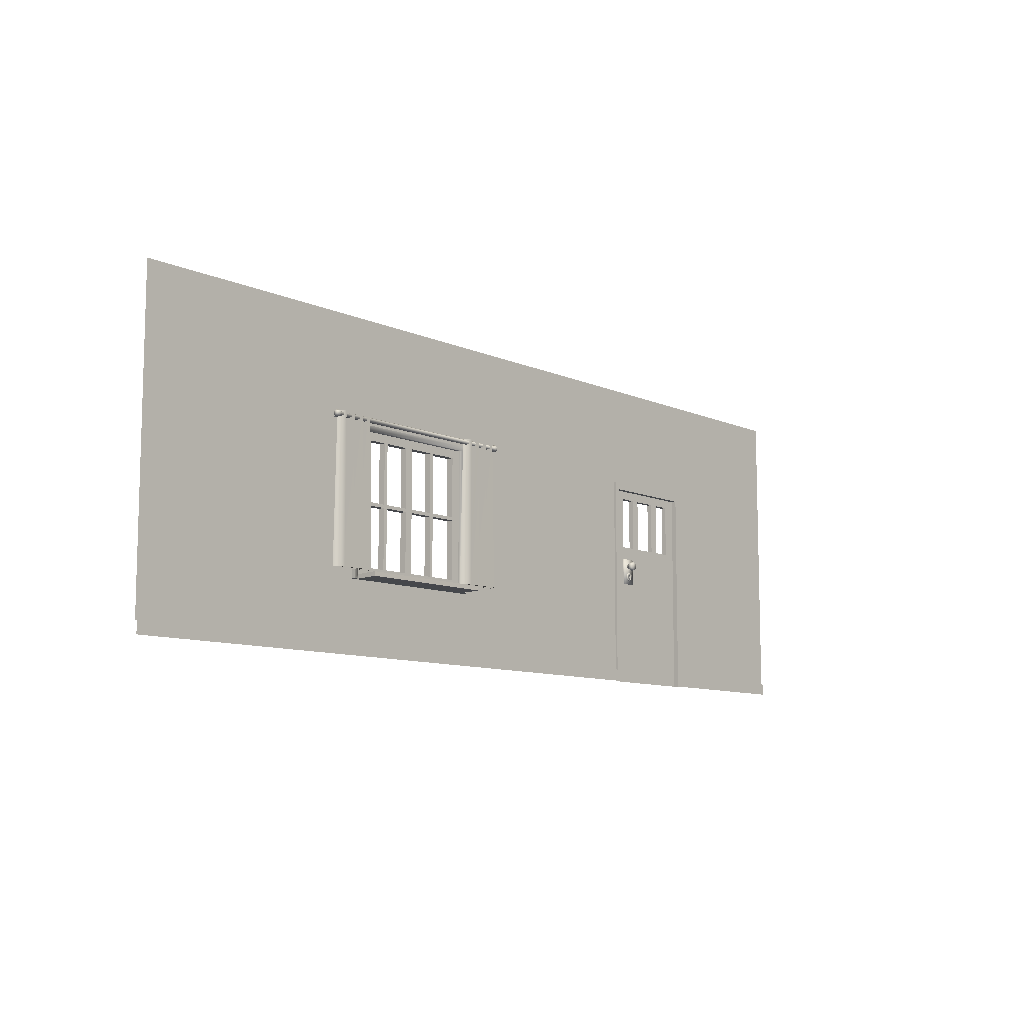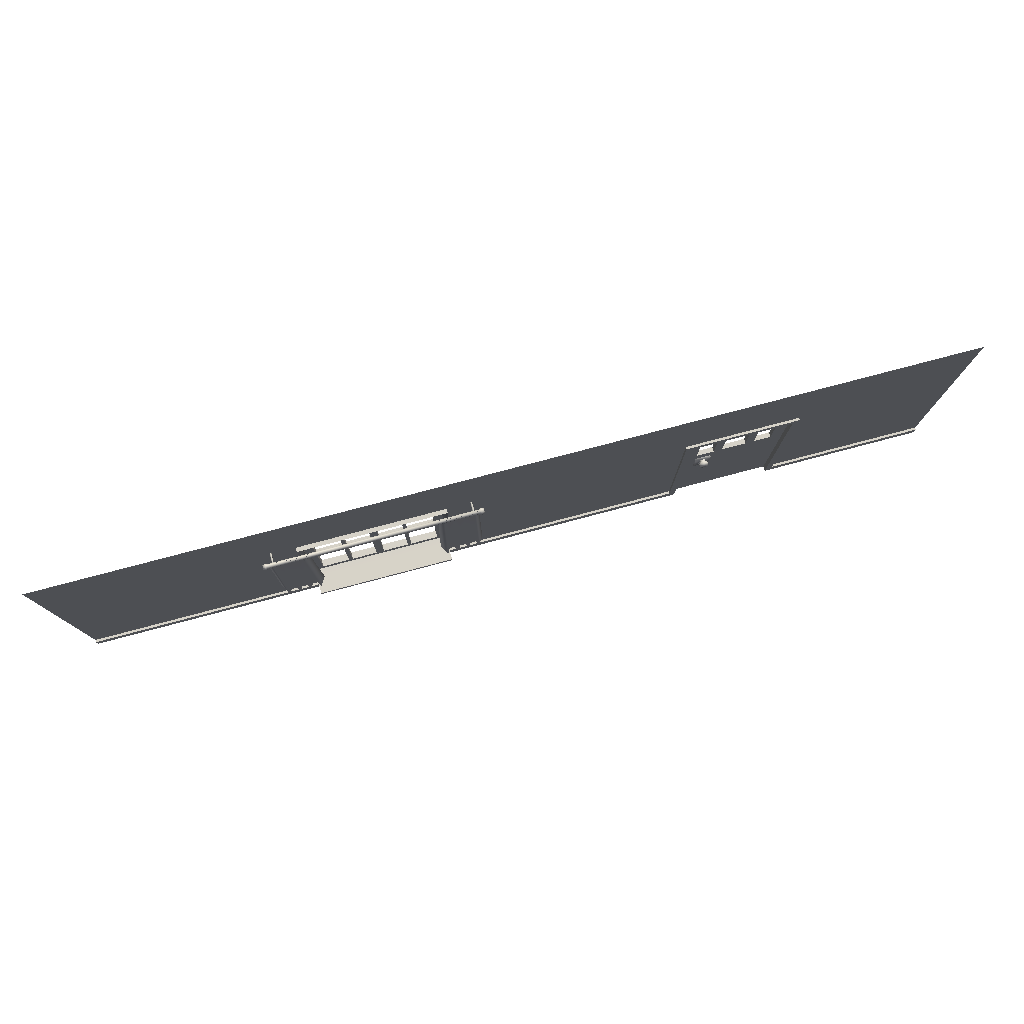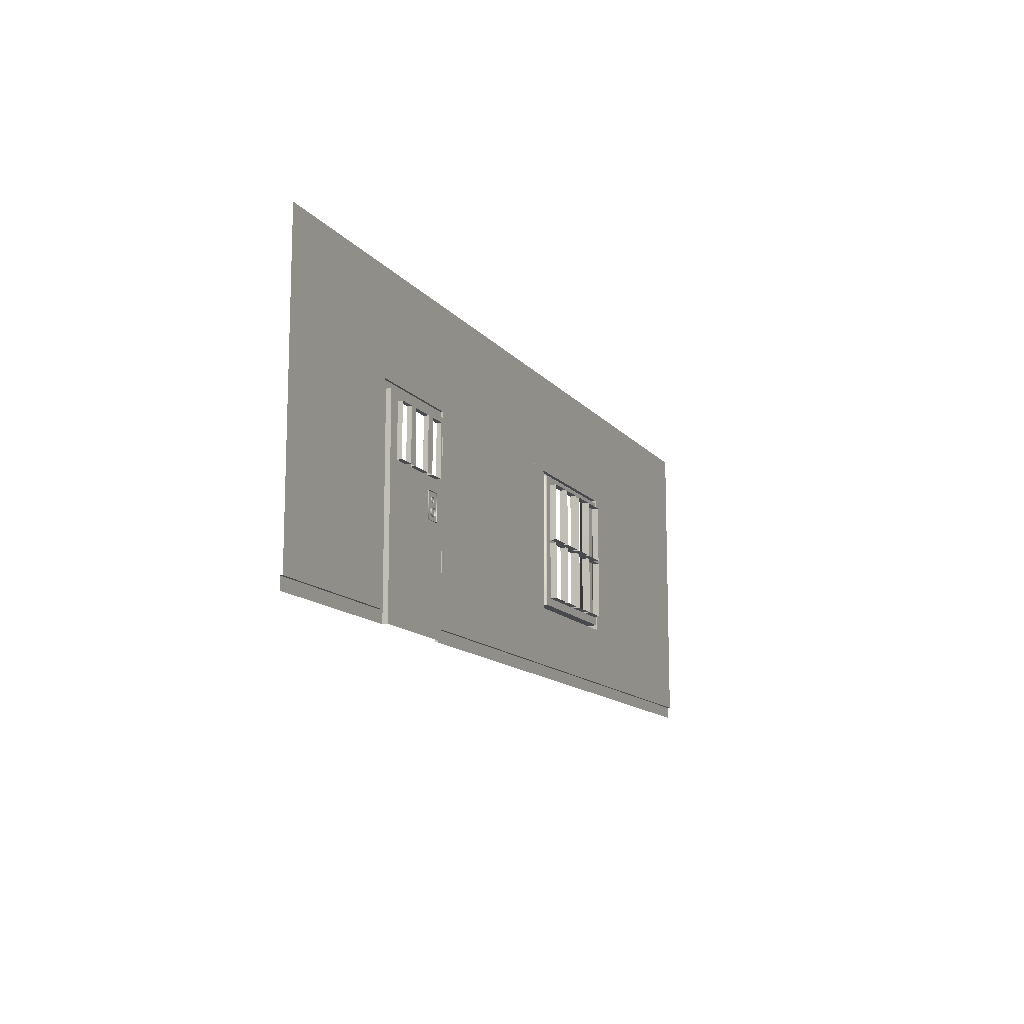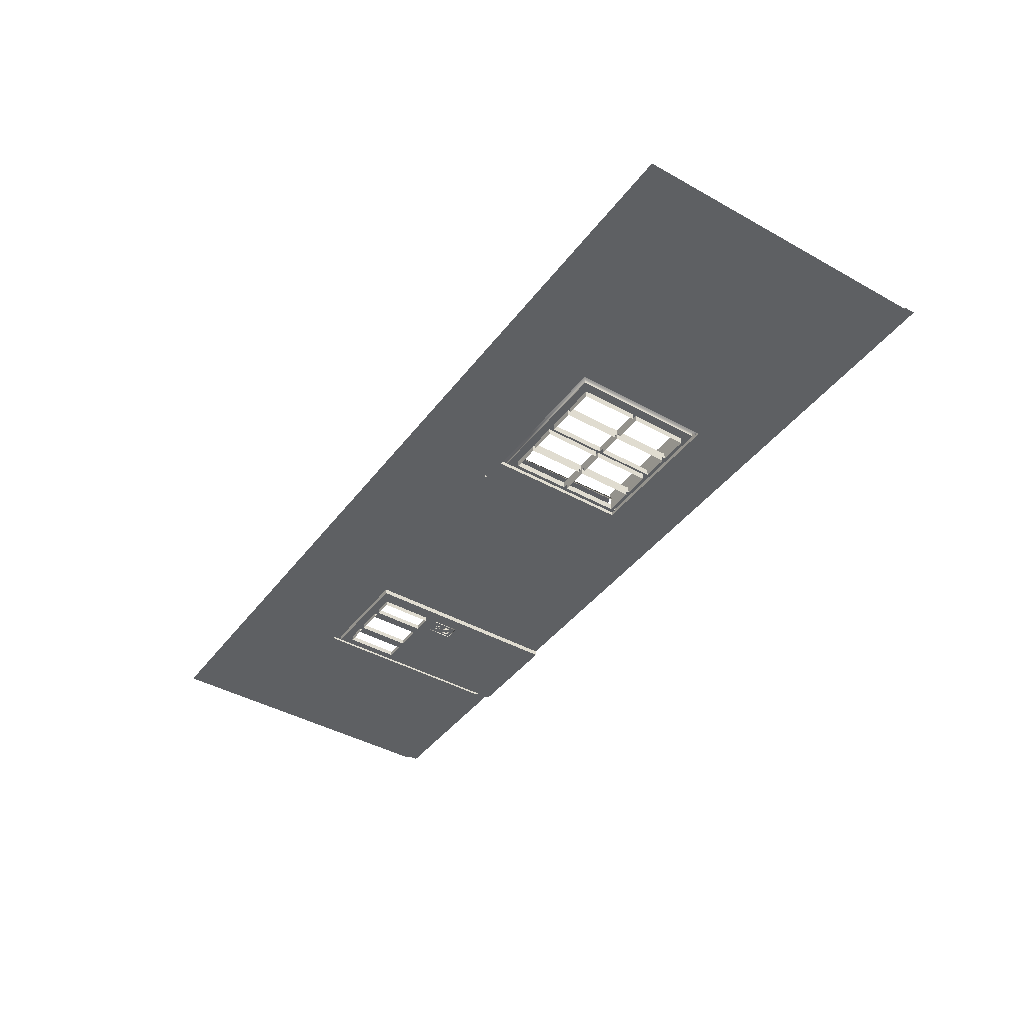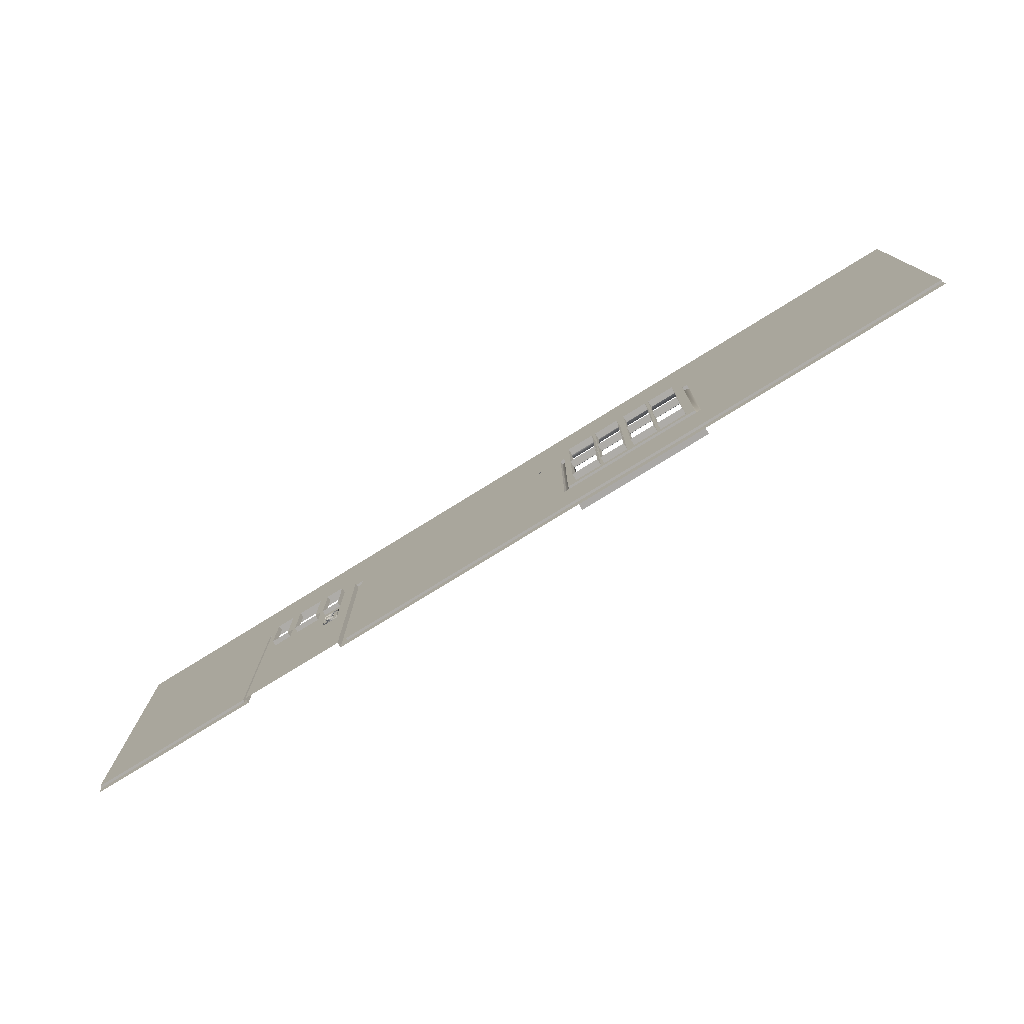
<metadata>
{"format":"obj","ext":"obj","renderer":"f3d","projection":"perspective","resolution":1024,"background":"white","views":[{"elev":-9.6,"azim":-49.2,"up":"+Y"},{"elev":78.3,"azim":-14.8,"up":"+Y"},{"elev":-12.9,"azim":113.5,"up":"+Y"},{"elev":-42.2,"azim":-123.9,"up":"+Z"},{"elev":-76.8,"azim":-148.2,"up":"+Y"}]}
</metadata>
<code>
o Cube.000
v -1.668 10.75 0.5405
v -1.668 10.64 0.5337
v -1.668 10.57 0.6322
v -1.668 10.63 0.7376
v -1.668 10.74 0.7445
v -1.668 10.81 0.6459
v -1.578 3.811 0.4553
v -3.772 3.811 0.4553
v -1.655 10.85 0.5219
v -3.655 10.85 0.5219
v -1.852 3.811 0.9283
v -2.127 3.811 0.4553
v -2.401 3.811 0.9283
v -2.675 3.811 0.4553
v -2.95 3.811 0.9283
v -3.224 3.811 0.4553
v -3.498 3.811 0.9283
v -3.405 10.85 0.8451
v -3.155 10.85 0.5219
v -2.905 10.85 0.8451
v -2.655 10.85 0.5219
v -2.405 10.85 0.8451
v -2.155 10.85 0.5219
v -1.905 10.85 0.8451
v -1.918 10.75 0.06274
v -1.918 10.75 0.5535
v -1.874 10.72 0.06274
v -1.874 10.72 0.5535
v -1.874 10.67 0.06274
v -1.874 10.67 0.5535
v -1.918 10.65 0.06274
v -1.918 10.65 0.5535
v -1.961 10.67 0.06274
v -1.961 10.67 0.5535
v -1.961 10.72 0.06274
v -1.961 10.72 0.5535
v -1.546 10.61 0.4745
v -1.546 10.79 0.4852
v -1.546 10.51 0.6284
v -1.546 10.59 0.793
v -1.546 10.77 0.8037
v -1.546 10.87 0.6498
v -1.415 10.64 0.5378
v -1.415 10.75 0.5444
v -1.415 10.58 0.6325
v -1.415 10.63 0.7338
v -1.415 10.74 0.7404
v -1.415 10.8 0.6457
v -12 10.75 0.5405
v -12 10.64 0.5337
v -12 10.57 0.6322
v -12 10.63 0.7376
v -12 10.74 0.7445
v -12 10.81 0.6459
v -12.09 3.811 0.4553
v -9.894 3.811 0.4553
v -12.01 10.85 0.5219
v -10.01 10.85 0.5219
v -11.81 3.811 0.9283
v -11.54 3.811 0.4553
v -11.27 3.811 0.9283
v -10.99 3.811 0.4553
v -10.72 3.811 0.9283
v -10.44 3.811 0.4553
v -10.17 3.811 0.9283
v -10.26 10.85 0.8451
v -10.51 10.85 0.5219
v -10.76 10.85 0.8451
v -11.01 10.85 0.5219
v -11.26 10.85 0.8451
v -11.51 10.85 0.5219
v -11.76 10.85 0.8451
v -11.75 10.75 0.06274
v -11.75 10.75 0.5535
v -11.79 10.72 0.06274
v -11.79 10.72 0.5535
v -11.79 10.67 0.06274
v -11.79 10.67 0.5535
v -11.75 10.65 0.06274
v -11.75 10.65 0.5535
v -11.7 10.67 0.06274
v -11.7 10.67 0.5535
v -11.7 10.72 0.06274
v -11.7 10.72 0.5535
v -12.12 10.61 0.4745
v -12.12 10.79 0.4852
v -12.12 10.51 0.6284
v -12.12 10.59 0.793
v -12.12 10.77 0.8037
v -12.12 10.87 0.6498
v -12.25 10.64 0.5378
v -12.25 10.75 0.5444
v -12.25 10.58 0.6325
v -12.25 10.63 0.7338
v -12.25 10.74 0.7404
v -12.25 10.8 0.6457
v 9.686 5.21 0.01149
v 9.686 6.523 0.01149
v 9.686 5.21 -0.1138
v 9.686 6.523 -0.1138
v 10.44 5.21 0.01149
v 10.44 6.523 0.01149
v 10.44 5.21 -0.1138
v 10.44 6.523 -0.1138
v 10.06 5.824 0.05348
v 10.06 5.824 -0.1594
v 10.26 5.712 -0.1594
v 10.26 5.712 0.05348
v 10.26 5.487 -0.1594
v 10.26 5.487 0.05348
v 10.06 5.374 -0.1594
v 10.06 5.374 0.05348
v 9.867 5.487 -0.1594
v 9.867 5.487 0.05348
v 9.867 5.712 -0.1594
v 9.867 5.712 0.05348
v 9.982 5.457 0.05348
v 10.14 5.459 0.05348
v 10.09 5.577 0.05348
v 10.14 5.658 0.05348
v 10.06 5.721 0.05348
v 9.984 5.654 0.05348
v 10.03 5.578 0.05348
v 9.982 5.457 0.00803
v 10.14 5.459 0.00803
v 10.09 5.577 0.00803
v 10.14 5.658 0.00803
v 10.06 5.721 0.00803
v 9.984 5.654 0.00803
v 10.03 5.578 0.00803
f 49 1 2
f 50 2 3
f 51 3 4
f 52 4 5
f 53 5 6
f 4 3 39
f 54 6 1
f 8 17 18
f 7 9 24
f 12 11 24
f 12 23 22
f 14 13 22
f 14 21 20
f 16 15 20
f 16 19 18
f 27 25 26
f 29 27 28
f 31 29 30
f 33 31 32
f 35 33 34
f 25 35 36
f 39 45 46
f 1 6 42
f 5 4 40
f 2 37 39
f 5 41 42
f 2 1 38
f 45 44 48
f 38 44 43
f 42 48 44
f 40 46 47
f 39 37 43
f 42 41 47
f 87 51 52
f 66 65 56
f 55 59 72
f 72 59 60
f 60 61 70
f 70 61 62
f 62 63 68
f 68 63 64
f 64 65 66
f 74 73 75
f 76 75 77
f 78 77 79
f 80 79 81
f 82 81 83
f 84 83 73
f 87 88 94
f 90 54 49
f 88 52 53
f 50 51 87
f 53 54 90
f 86 49 50
f 96 93 94
f 86 85 91
f 90 86 92
f 88 89 95
f 91 85 87
f 95 89 90
f 99 97 98
f 101 103 104
f 97 101 102
f 97 99 103
f 102 104 100
f 115 113 114
f 110 108 120
f 113 111 112
f 109 110 112
f 109 107 108
f 106 115 116
f 107 106 105
f 119 120 127
f 121 105 116
f 119 118 110
f 118 117 112
f 117 123 114
f 114 123 122
f 114 112 117
f 112 110 118
f 108 105 121
f 117 118 125
f 123 130 129
f 120 121 128
f 118 119 126
f 117 124 130
f 122 129 128
f 49 2 50
f 50 3 51
f 51 4 52
f 52 5 53
f 53 6 54
f 4 39 40
f 54 1 49
f 8 18 10
f 7 24 11
f 12 24 23
f 12 22 13
f 14 22 21
f 14 20 15
f 16 20 19
f 16 18 17
f 27 26 28
f 29 28 30
f 31 30 32
f 33 32 34
f 35 34 36
f 25 36 26
f 39 46 40
f 1 42 38
f 5 40 41
f 2 39 3
f 5 42 6
f 2 38 37
f 44 45 43
f 45 48 46
f 47 46 48
f 38 43 37
f 42 44 38
f 40 47 41
f 39 43 45
f 42 47 48
f 87 52 88
f 66 56 58
f 55 72 57
f 72 60 71
f 60 70 71
f 70 62 69
f 62 68 69
f 68 64 67
f 64 66 67
f 74 75 76
f 76 77 78
f 78 79 80
f 80 81 82
f 82 83 84
f 84 73 74
f 87 94 93
f 90 49 86
f 88 53 89
f 50 87 85
f 53 90 89
f 86 50 85
f 93 92 91
f 92 93 96
f 95 96 94
f 86 91 92
f 90 92 96
f 88 95 94
f 91 87 93
f 95 90 96
f 99 98 100
f 101 104 102
f 97 102 98
f 97 103 101
f 102 100 98
f 115 114 116
f 110 120 119
f 113 112 114
f 109 112 111
f 109 108 110
f 106 116 105
f 107 105 108
f 119 127 126
f 121 116 122
f 114 122 116
f 108 121 120
f 117 125 124
f 123 129 122
f 120 128 127
f 118 126 125
f 117 130 123
f 122 128 121
o Cube.001_Cube.002
v -3.132 10.56 0.07519
v -3.132 3.448 0.07519
v 22.5 15.55 0.07519
v -22.5 15.55 0.07519
v 22.5 0.5822 0.07519
v -3.386 3.658 0.001347
v -3.386 10.35 0.001347
v -3.839 9.959 0.001347
v -3.839 4.054 0.001347
v -3.839 9.959 -0.3314
v -3.839 4.054 -0.3314
v -6.643 6.925 -0.3314
v -6.642 7.088 -0.3314
v -3.839 7.087 -0.3314
v -3.839 6.926 -0.3314
v -3.839 7.087 0.001347
v -3.839 6.926 0.001347
v -6.644 4.054 0.001347
v -6.644 4.054 -0.3314
v -6.642 7.088 0.001347
v -6.641 9.959 0.001347
v -6.641 9.959 -0.3314
v -6.643 6.925 0.001347
v -5.388 7.087 0.001347
v -5.202 7.087 0.001347
v -5.202 7.087 -0.3314
v -5.388 7.087 -0.3314
v -5.202 6.925 -0.3314
v -5.388 6.925 -0.3314
v -5.388 6.925 0.001347
v -5.202 6.925 0.001347
v -5.203 4.054 -0.3314
v -5.386 4.054 -0.3314
v -5.386 4.054 0.001347
v -5.203 4.054 0.001347
v -5.383 9.959 0.001347
v -5.2 9.959 0.001347
v -5.2 9.959 -0.3314
v -5.383 9.959 -0.3314
v 9.065 -0.001057 0.1938
v 22.5 -0.001677 0.1948
v 22.5 0.5822 0.1948
v 8.758 0.5822 0.07519
v -3.389 10.35 0.2099
v -3.126 10.56 0.2887
v -3.389 3.658 0.2099
v -3.126 3.451 0.2887
v -3.389 3.698 1.255
v 8.758 0.5822 0.1938
v -3.388 3.491 1.263
v -3.388 3.451 0.2154
v -10.53 10.56 0.07519
v -10.53 3.448 0.07519
v -22.5 0.5822 0.07519
v -6.833 3.448 0.07519
v -10.28 3.658 0.001347
v -10.28 10.35 0.001347
v -6.833 3.658 0.001347
v -6.833 10.35 0.001347
v -9.827 9.959 0.001347
v -9.827 4.054 0.001347
v -9.827 9.959 -0.3314
v -9.827 4.054 -0.3314
v -7.023 6.925 -0.3314
v -7.024 7.088 -0.3314
v -9.827 7.087 -0.3314
v -9.827 6.926 -0.3314
v -9.827 7.087 0.001347
v -9.827 6.926 0.001347
v -7.022 4.054 0.001347
v -7.022 4.054 -0.3314
v -7.024 7.088 0.001347
v -7.025 9.959 0.001347
v -7.025 9.959 -0.3314
v -7.023 6.925 0.001347
v -8.278 7.087 0.001347
v -8.464 7.087 0.001347
v -8.464 7.087 -0.3314
v -8.278 7.087 -0.3314
v -8.464 6.925 -0.3314
v -8.278 6.925 -0.3314
v -8.278 6.925 0.001347
v -8.464 6.925 0.001347
v -8.463 4.054 -0.3314
v -8.28 4.054 -0.3314
v -8.28 4.054 0.001347
v -8.463 4.054 0.001347
v -8.283 9.959 0.001347
v -8.466 9.959 0.001347
v -8.466 9.959 -0.3314
v -8.283 9.959 -0.3314
v -22.5 -0.001677 0.1948
v -22.5 0.5822 0.1948
v -10.28 10.35 0.2099
v -10.54 10.56 0.2887
v -10.28 3.658 0.2099
v -10.54 3.451 0.2887
v -10.28 3.698 1.255
v -10.28 3.491 1.263
v -10.28 3.451 0.2154
v 14.44 0.5822 0.07519
v 14.44 10.56 0.07519
v 14.13 -0.001057 0.1938
v 14.44 0.5822 0.1938
v 8.758 10.56 0.07519
v 8.758 10.56 0.1928
v 14.44 10.56 0.1928
v 9.065 10.19 0.1928
v 14.13 10.19 0.1928
v 9.065 -0.001057 -0.06323
v 14.13 -0.001057 -0.06323
v 14.13 10.19 -0.06421
v 9.065 10.19 -0.06421
v 9.682 9.773 -0.06421
v 13.52 9.773 -0.06421
v 9.682 7.175 -0.06421
v 13.52 7.175 -0.06421
v 9.682 9.773 -0.3037
v 13.52 9.773 -0.3037
v 9.682 7.175 -0.3037
v 13.52 7.175 -0.3037
v 10.56 9.773 -0.06421
v 10.99 9.773 -0.06421
v 12.21 9.773 -0.06421
v 12.64 9.773 -0.06421
v 10.56 9.773 -0.3037
v 10.99 9.773 -0.3037
v 12.21 9.773 -0.3037
v 12.64 9.773 -0.3037
v 10.56 7.175 -0.06421
v 10.99 7.175 -0.06421
v 12.21 7.175 -0.06421
v 12.64 7.175 -0.06421
v 10.56 7.175 -0.3037
v 10.99 7.175 -0.3037
v 12.21 7.175 -0.3037
v 12.64 7.175 -0.3037
v 10.06 6.296 -0.1126
v 10.06 6.296 0.08307
v 10.19 6.224 -0.1126
v 10.19 6.224 0.08307
v 10.19 6.079 -0.1126
v 10.19 6.079 0.08307
v 10.06 6.006 -0.1126
v 10.06 6.006 0.08307
v 9.936 6.079 -0.1126
v 9.936 6.079 0.08307
v 9.936 6.224 -0.1126
v 9.936 6.224 0.08307
v 10.3 6.289 0.2103
v 10.06 6.426 0.2103
v 10.3 6.014 0.2103
v 10.06 5.876 0.2103
v 9.823 6.014 0.2103
v 9.823 6.289 0.2103
v 10.24 6.252 0.3497
v 10.06 6.353 0.3497
v 10.24 6.051 0.3497
v 10.06 5.95 0.3497
v 9.887 6.051 0.3497
v 9.887 6.252 0.3497
f 202 153 150
f 222 170 179
f 232 231 135
f 162 165 139
f 136 139 165
f 137 138 146
f 160 154 150
f 144 146 138
f 141 139 147
f 150 154 157
f 136 147 139
f 147 136 137
f 225 175 131
f 151 150 143
f 189 150 151
f 169 166 151
f 189 151 166
f 178 228 229
f 142 159 160
f 188 148 153
f 224 174 175
f 153 148 149
f 158 145 147
f 162 158 161
f 155 146 144
f 169 157 154
f 147 146 155
f 161 155 154
f 164 160 159
f 165 161 160
f 166 154 155
f 167 155 156
f 188 164 148
f 188 136 165
f 149 148 164
f 137 167 138
f 167 137 189
f 140 138 167
f 185 132 181
f 174 137 136
f 230 181 180
f 188 226 176
f 224 189 174
f 131 175 177
f 234 233 171
f 135 231 234
f 184 223 179
f 181 176 178
f 177 176 181
f 174 176 177
f 184 173 132 185 183
f 134 184 183 182
f 191 217 214
f 186 217 191
f 187 198 190
f 212 205 202
f 190 198 196
f 199 191 193
f 209 206 202
f 186 191 199
f 186 199 198
f 195 202 203
f 189 203 202
f 203 218 221
f 189 218 203
f 212 211 194
f 188 205 200
f 201 200 205
f 199 197 210
f 213 210 214
f 196 198 207
f 206 209 221
f 199 213 207
f 213 212 206
f 211 212 216
f 212 213 217
f 207 206 218
f 208 207 219
f 188 200 216
f 188 216 217
f 216 200 201
f 187 190 219
f 189 187 219
f 219 190 192
f 185 230 183
f 186 187 224
f 227 225 182
f 230 229 228
f 227 230 226
f 227 226 224
f 231 232 237
f 173 179 236
f 262 240 241
f 182 131 134
f 234 237 239
f 179 170 238
f 238 170 240
f 239 242 241
f 246 260 264
f 242 245 247
f 243 240 246
f 244 248 256
f 244 246 250
f 247 245 249
f 245 255 259
f 254 253 257
f 242 243 254
f 239 238 243
f 237 236 238
f 232 235 236
f 247 251 267
f 265 264 256
f 261 262 266
f 267 266 258
f 261 265 257
f 262 263 255
f 263 267 259
f 260 261 253
f 264 260 252
f 266 262 254
f 277 275 283
f 270 268 269
f 279 277 284
f 270 271 273
f 271 269 281
f 274 272 273
f 285 284 290
f 276 274 275
f 269 279 285
f 278 276 277
f 275 273 282
f 268 278 279
f 271 280 282
f 289 287 290
f 283 282 288
f 280 281 287
f 281 285 291
f 284 283 289
f 280 286 288
f 153 205 188
f 205 153 202
f 189 202 150
f 222 179 223
f 232 135 133
f 162 139 141
f 160 150 153
f 144 138 140
f 141 147 145
f 150 157 143
f 147 137 146
f 225 131 182
f 151 143 152
f 169 151 152
f 178 229 180
f 142 160 153
f 224 175 225
f 153 149 142
f 158 147 161
f 162 161 165
f 155 144 156
f 169 154 166
f 147 155 161
f 161 154 160
f 164 159 163
f 165 160 164
f 166 155 167
f 167 156 168
f 188 165 164
f 149 164 163
f 167 189 166
f 140 167 168
f 174 136 176
f 181 230 185
f 230 180 229
f 226 188 186
f 188 176 136
f 176 228 178
f 228 176 226
f 137 174 189
f 187 189 224
f 131 177 132
f 234 171 172
f 135 234 172
f 184 179 173
f 181 132 177
f 181 178 180
f 174 177 175
f 191 214 193
f 212 202 206
f 190 196 192
f 199 193 197
f 209 202 195
f 186 198 187
f 195 203 204
f 203 221 204
f 212 194 205
f 201 205 194
f 199 210 213
f 213 214 217
f 196 207 208
f 206 221 218
f 199 207 198
f 213 206 207
f 211 216 215
f 212 217 216
f 207 218 219
f 208 219 220
f 188 217 186
f 216 201 215
f 189 219 218
f 219 192 220
f 186 224 226
f 227 182 183
f 183 230 227
f 230 228 226
f 227 224 225
f 231 237 234
f 173 236 235
f 260 240 261
f 263 241 247
f 261 240 262
f 240 260 246
f 263 262 241
f 131 133 134
f 234 239 233
f 179 238 236
f 238 240 243
f 239 241 233
f 246 264 250
f 242 247 241
f 243 246 244
f 244 256 252
f 244 250 248
f 247 249 251
f 245 259 249
f 254 257 258
f 244 252 243
f 242 255 245
f 254 243 253
f 242 254 255
f 252 253 243
f 239 243 242
f 237 238 239
f 232 236 237
f 247 267 263
f 265 256 257
f 261 266 265
f 267 258 259
f 261 257 253
f 262 255 254
f 263 259 255
f 260 253 252
f 264 252 256
f 266 254 258
f 277 283 284
f 270 269 271
f 279 284 285
f 270 273 272
f 271 281 280
f 274 273 275
f 285 290 291
f 276 275 277
f 269 285 281
f 278 277 279
f 275 282 283
f 268 279 269
f 271 282 273
f 287 288 286
f 288 287 289
f 290 287 291
f 283 288 289
f 280 287 286
f 281 291 287
f 284 289 290
f 280 288 282
f 235 232 133 131
f 235 131 132 173

</code>
